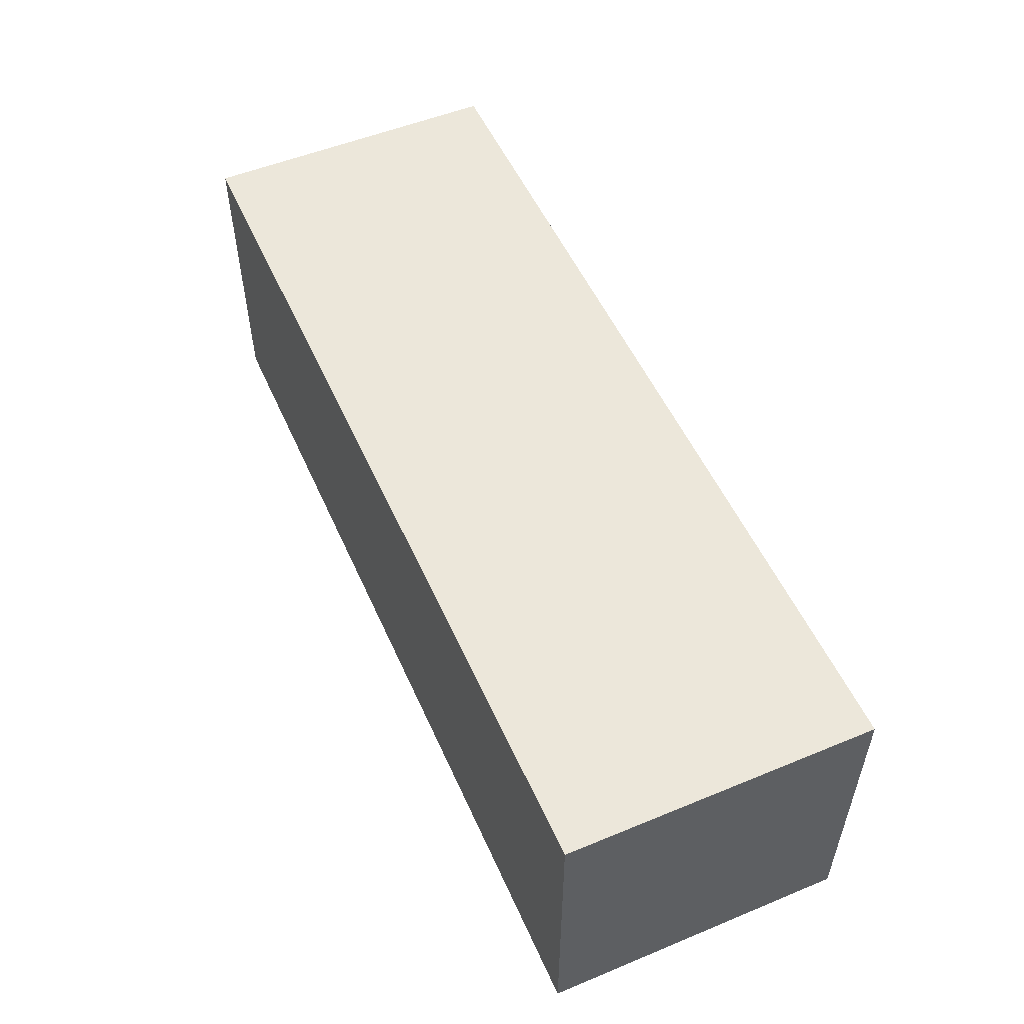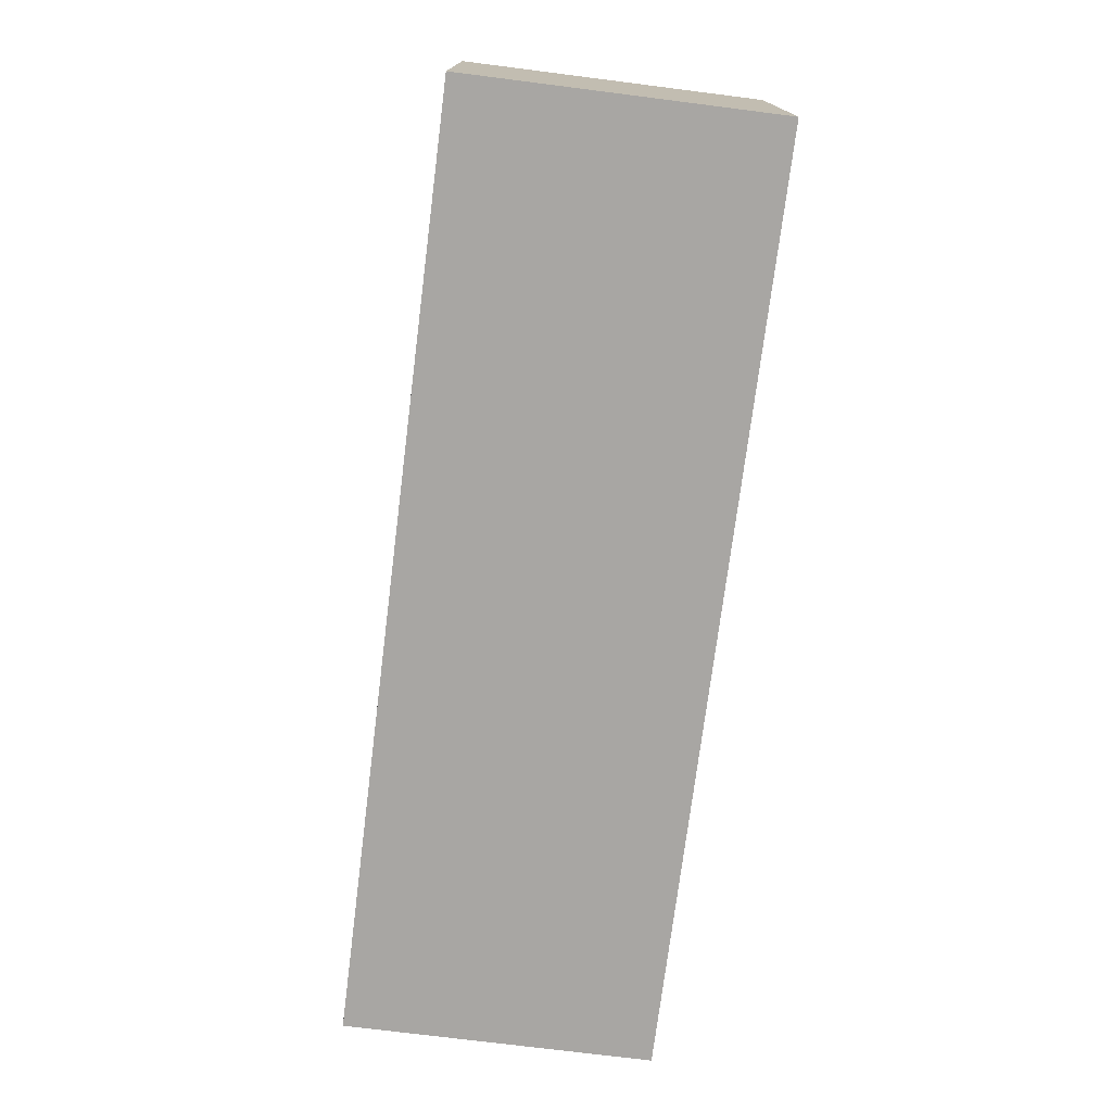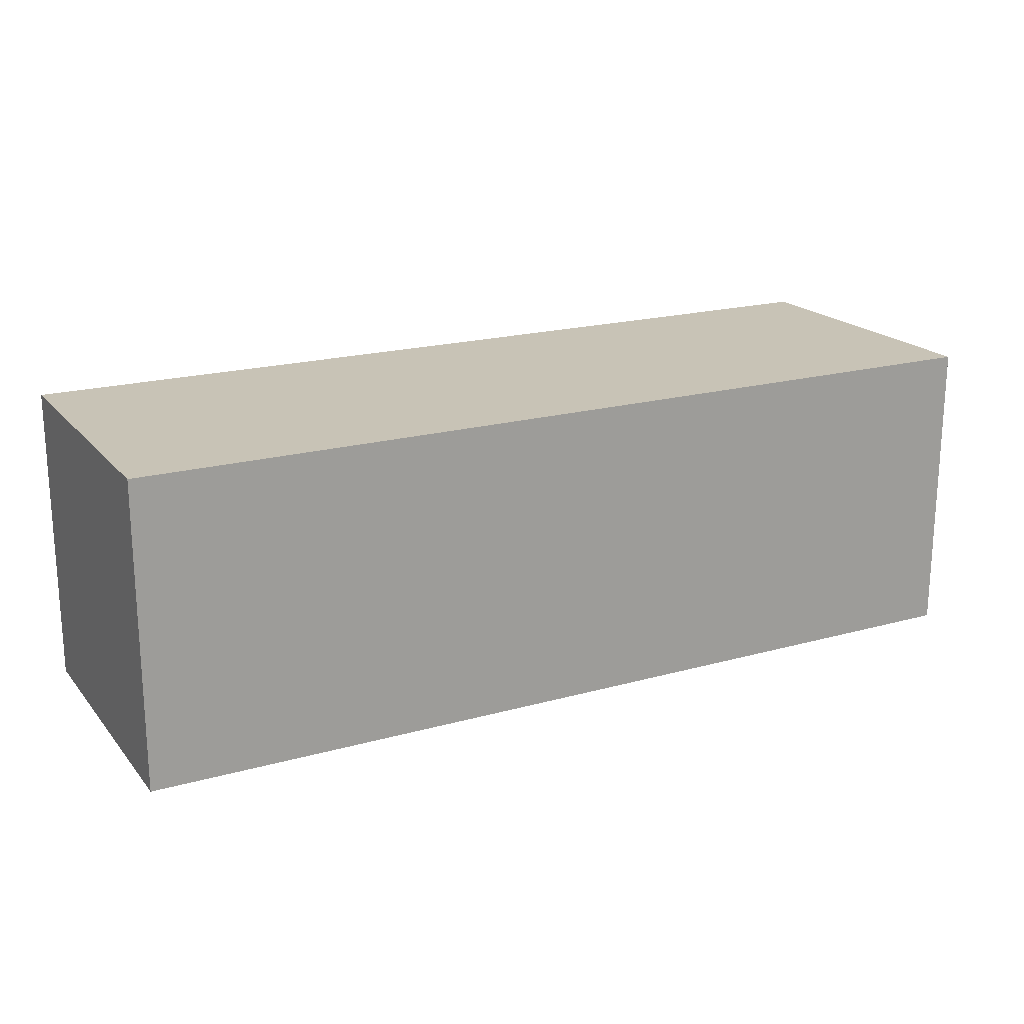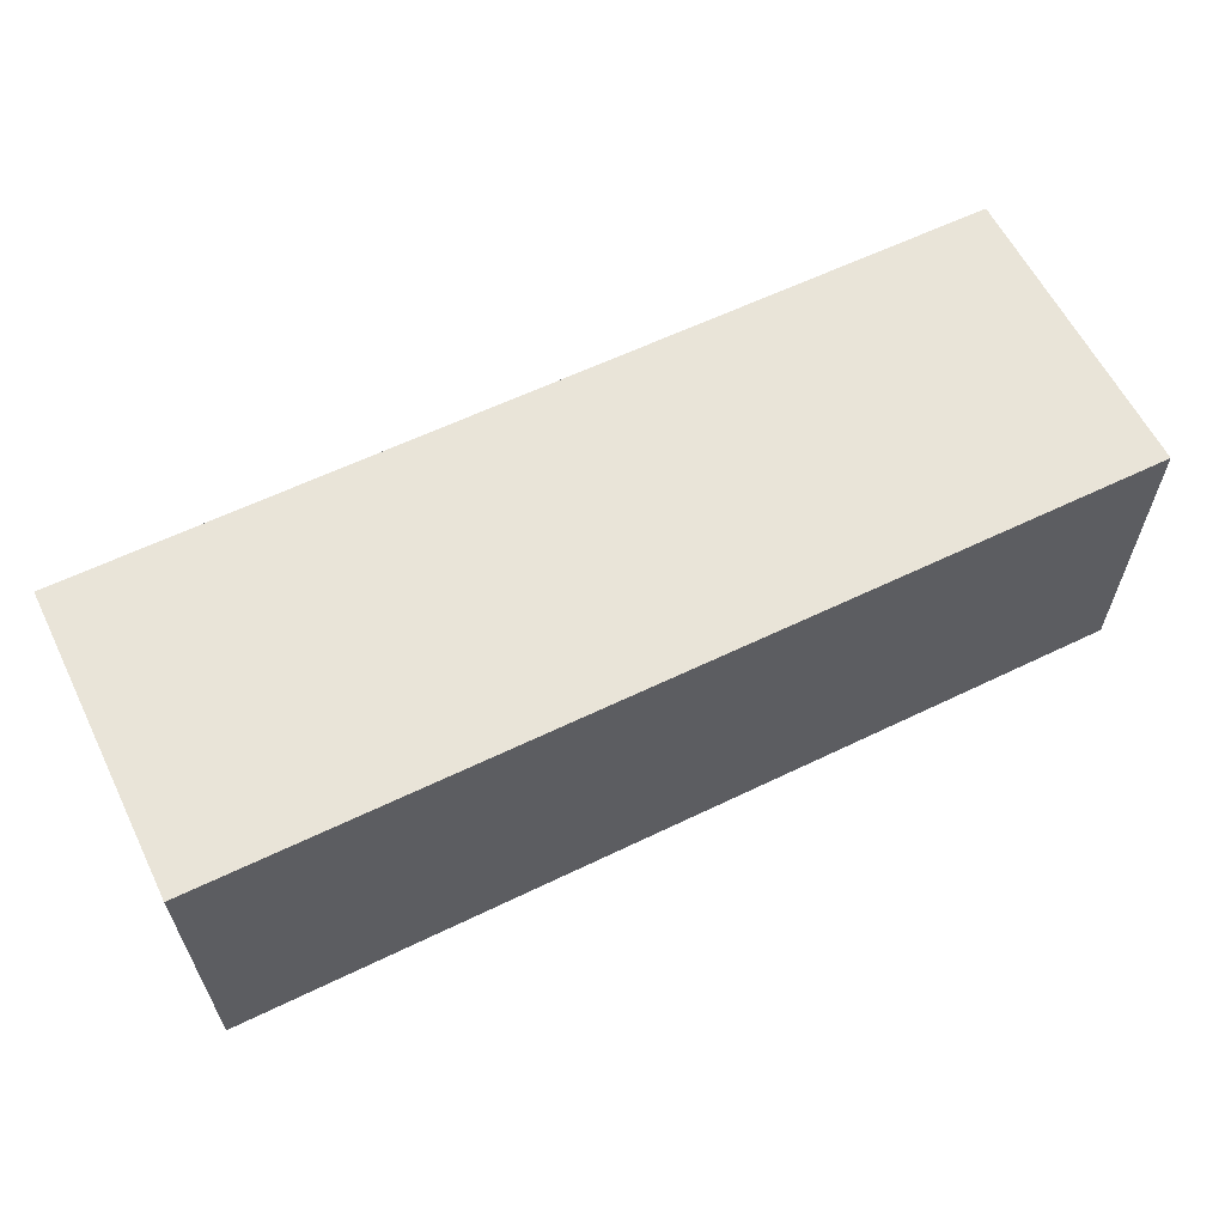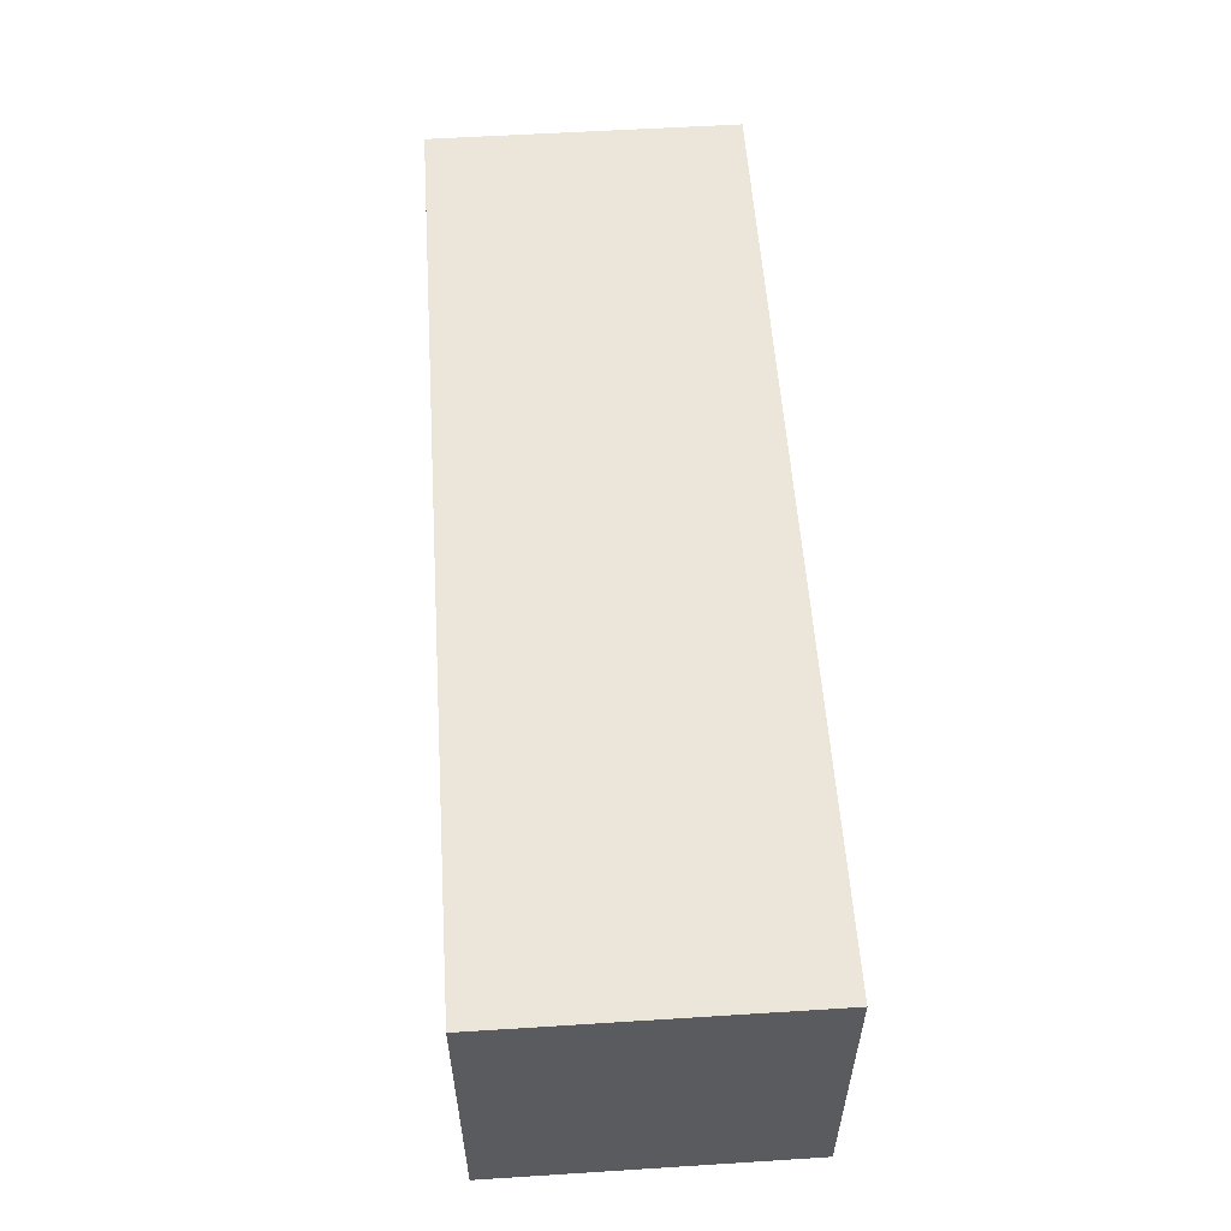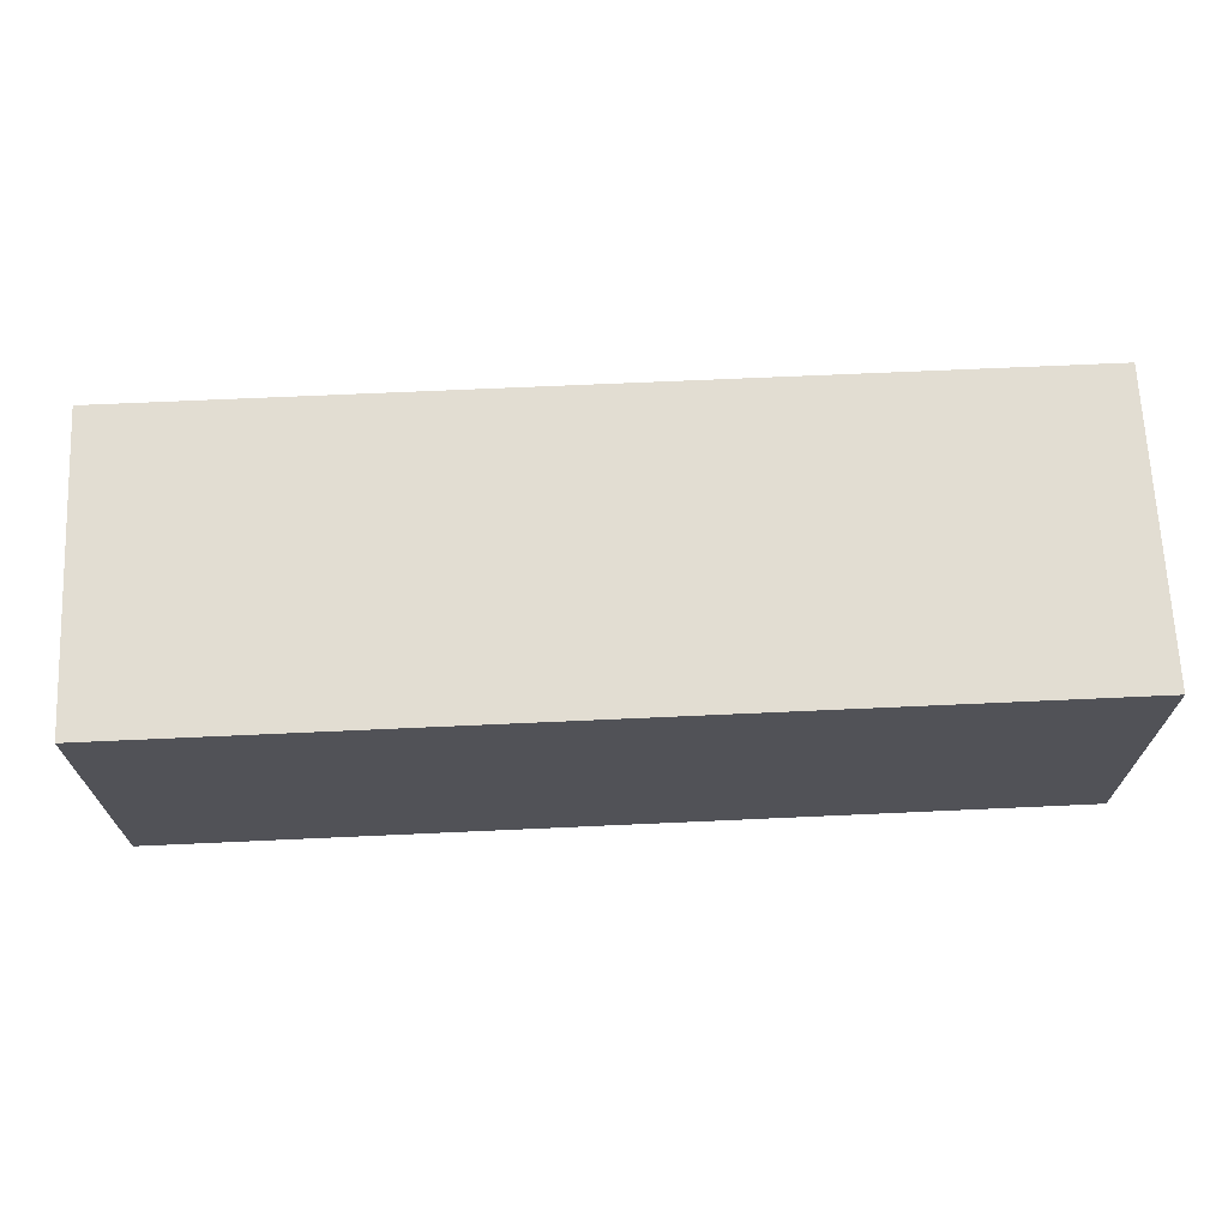
<metadata>
{"format":"obj","ext":"obj","renderer":"f3d","projection":"perspective","resolution":1024,"background":"white","views":[{"elev":53.1,"azim":66.2,"up":"+Z"},{"elev":-74.3,"azim":82.8,"up":"+Y"},{"elev":19.4,"azim":152.4,"up":"+Y"},{"elev":60.7,"azim":-26.3,"up":"+Z"},{"elev":55.8,"azim":-93.8,"up":"+Y"},{"elev":68.2,"azim":177.4,"up":"+Y"}]}
</metadata>
<code>
o
v 0 0.2 0.2
v 0 -0.1 0.2
v -0.1 0.2 0.2
v -0.1 0.1 0.2
v -0.1 0 0.2
v -0.1 -0.1 0.2
v -0.8 0.2 0.2
v -0.8 0.1 0.2
v -0.8 0 0.2
v -0.8 -0.1 0.2
v -0.9 0.2 0.2
v -0.9 -0.1 0.2
v 0 0.2 -0.1
v 0 0.1 -0.1
v 0 -0.1 -0.1
v -0.1 0.2 -0.1
v -0.1 0.1 -0.1
v -0.1 -0.1 -0.1
v -0.8 0.2 -0.1
v -0.8 -0.1 -0.1
v -0.9 0.2 -0.1
v -0.9 -0.1 -0.1
v 0 0.2 0.2
v -0.1 0.2 0.2
v -0.8 0.2 0.2
v -0.9 0.2 0.2
v 0 0.2 -0.1
v -0.1 0.2 -0.1
v -0.8 0.2 -0.1
v -0.9 0.2 -0.1
v 0 -0.1 0.2
v -0.1 -0.1 0.2
v -0.8 -0.1 0.2
v -0.9 -0.1 0.2
v 0 -0.1 0.1
v -0.1 -0.1 0.1
v 0 -0.1 -0.1
v -0.1 -0.1 -0.1
v -0.8 -0.1 -0.1
v -0.9 -0.1 -0.1
v 0 0.2 0.2
v 0 0.2 -0.1
v 0 0.1 0.1
v 0 0.1 -0.1
v 0 -0.1 0.2
v 0 -0.1 0.1
v 0 -0.1 -0.1
v -0.9 0.2 0.2
v -0.9 0.2 -0.1
v -0.9 -0.1 0.2
v -0.9 -0.1 -0.1
f 3 2 1
f 4 2 3
f 5 2 4
f 6 2 5
f 7 4 3
f 8 5 4
f 8 4 7
f 9 6 5
f 9 5 8
f 10 6 9
f 11 8 7
f 11 9 8
f 11 10 9
f 12 10 11
f 13 14 16
f 14 15 17
f 16 14 17
f 17 15 18
f 16 17 19
f 17 18 19
f 19 18 20
f 19 20 21
f 21 20 22
f 27 24 23
f 28 25 24
f 28 24 27
f 29 26 25
f 29 25 28
f 30 26 29
f 31 32 35
f 32 33 36
f 35 32 36
f 35 36 37
f 36 33 38
f 37 36 38
f 33 34 39
f 38 33 39
f 39 34 40
f 43 42 41
f 44 42 43
f 45 43 41
f 46 44 43
f 46 43 45
f 47 44 46
f 48 49 50
f 50 49 51

</code>
